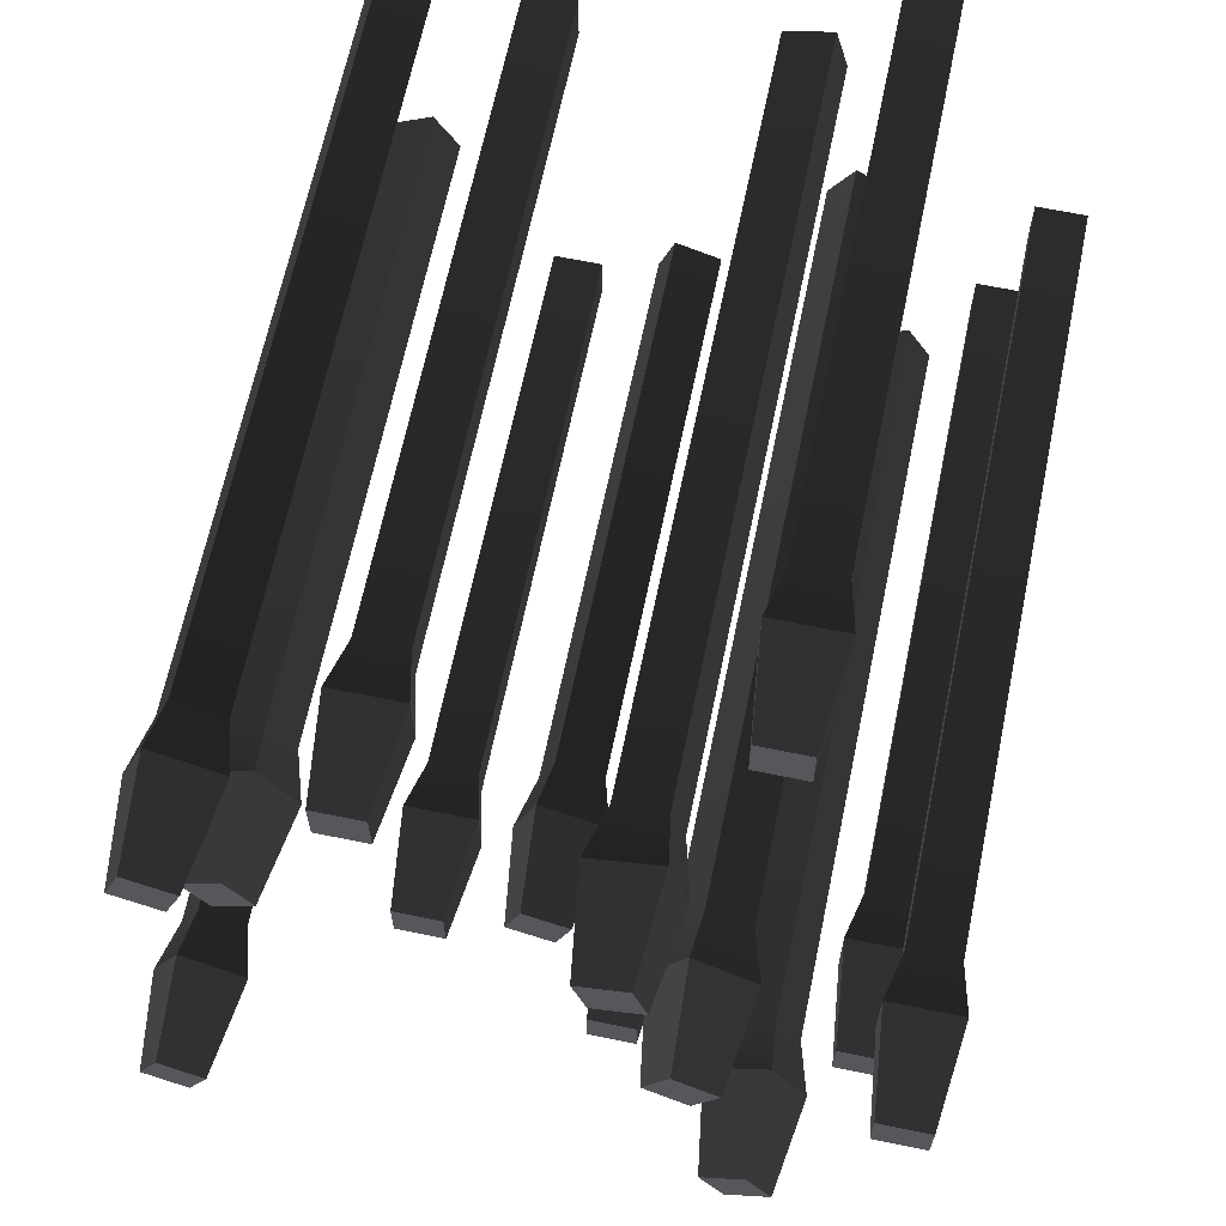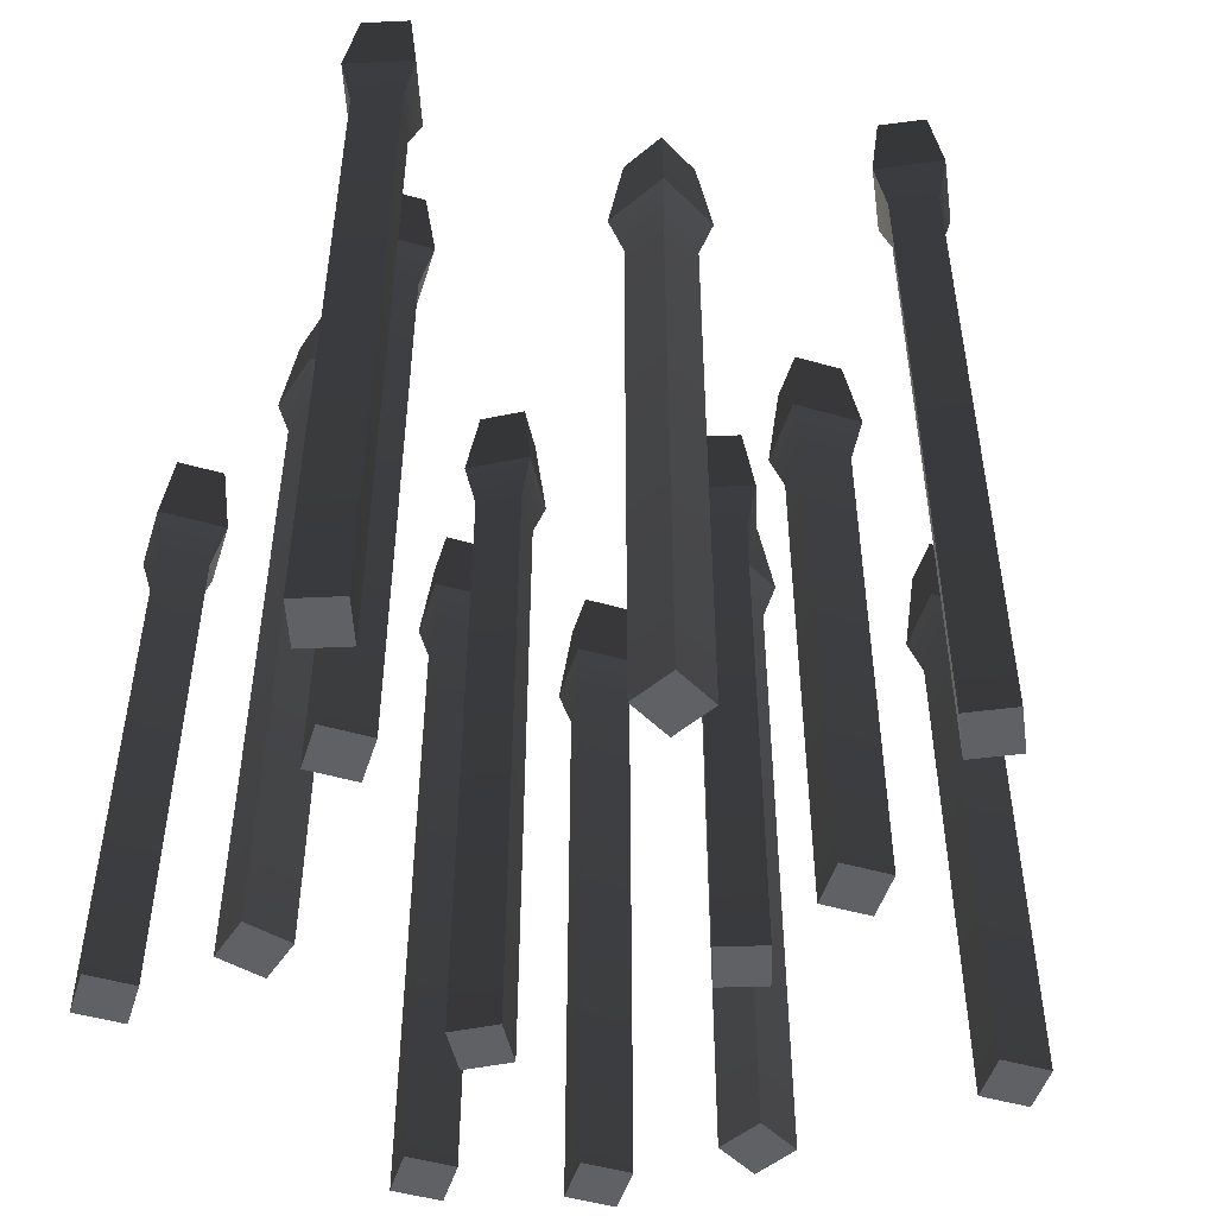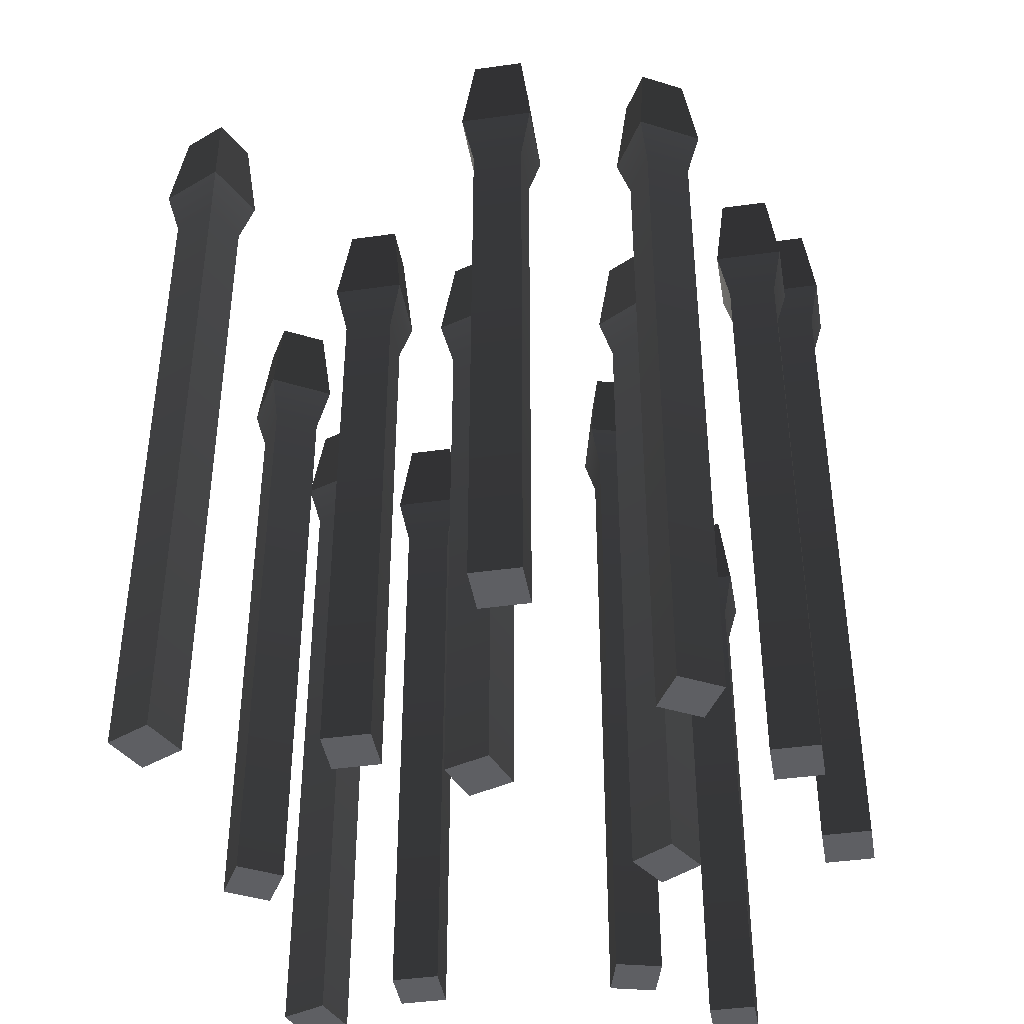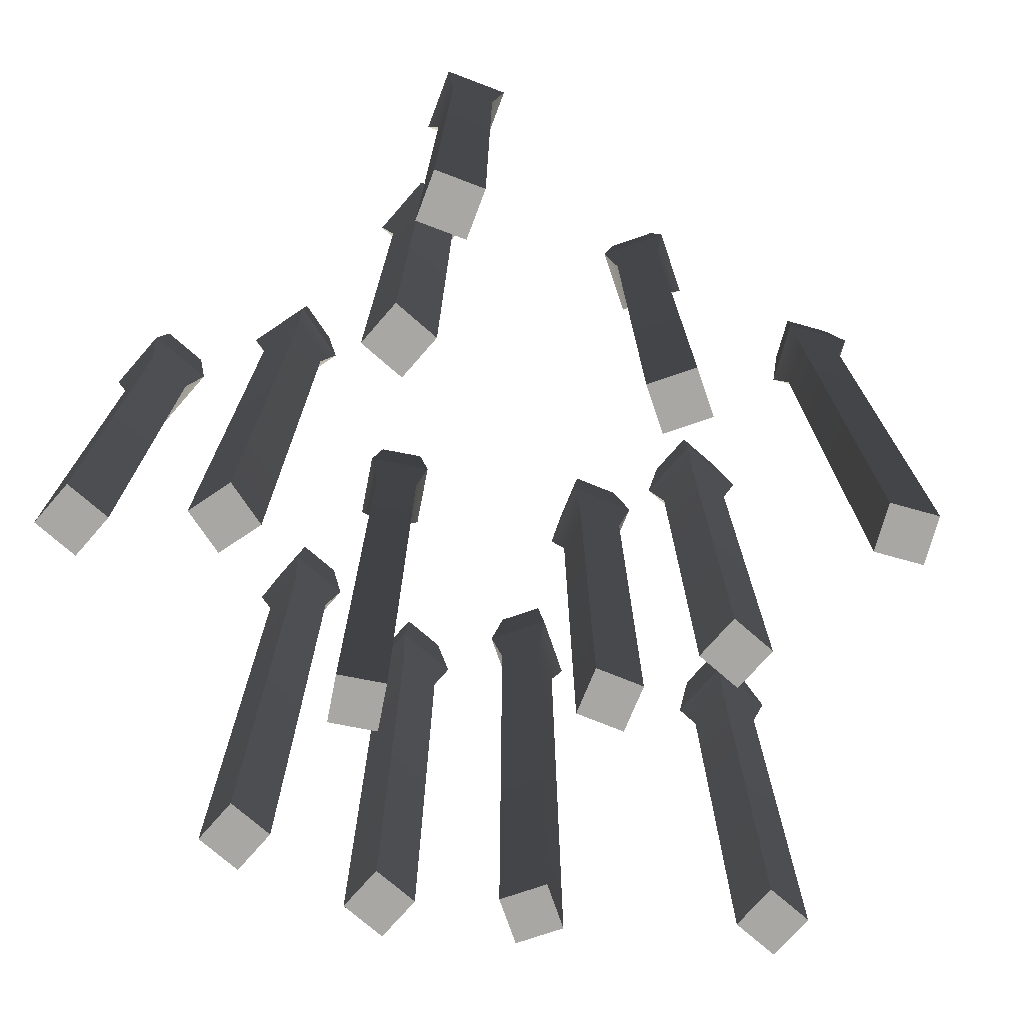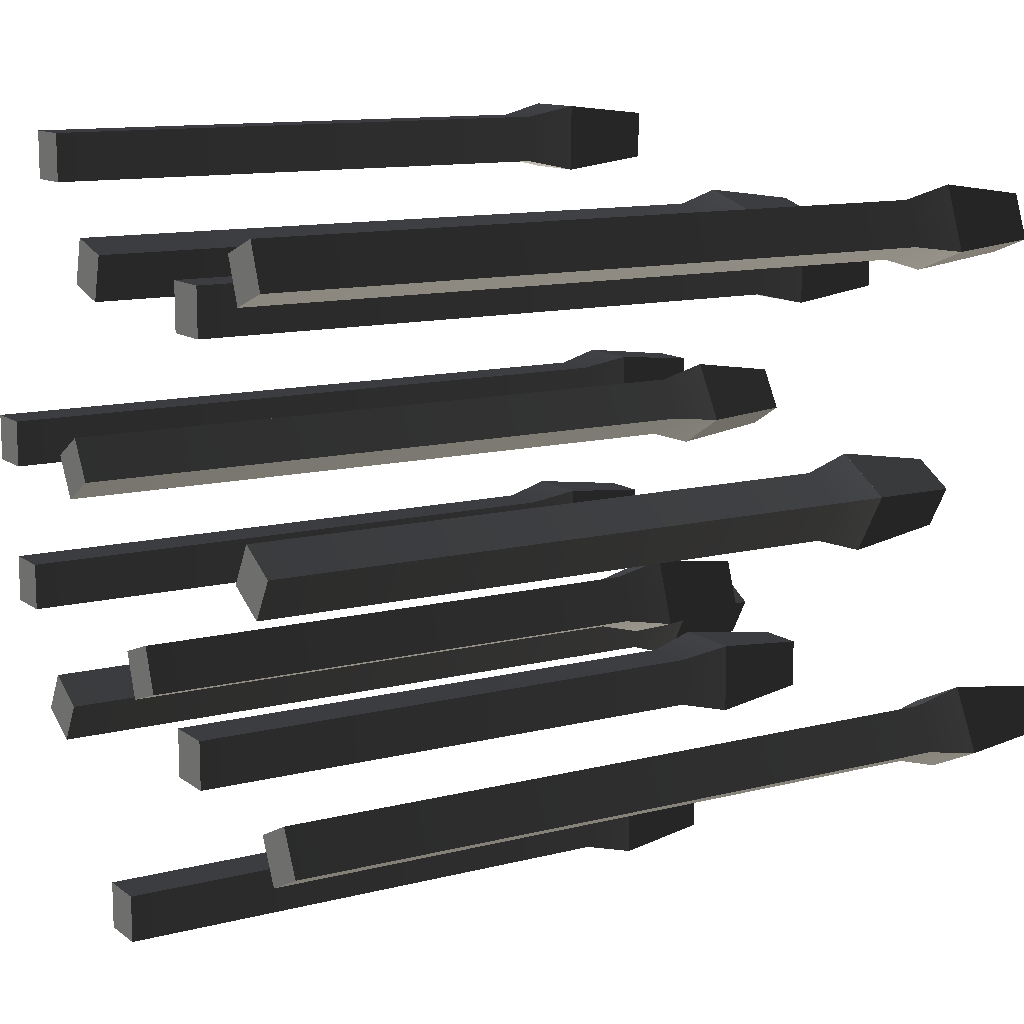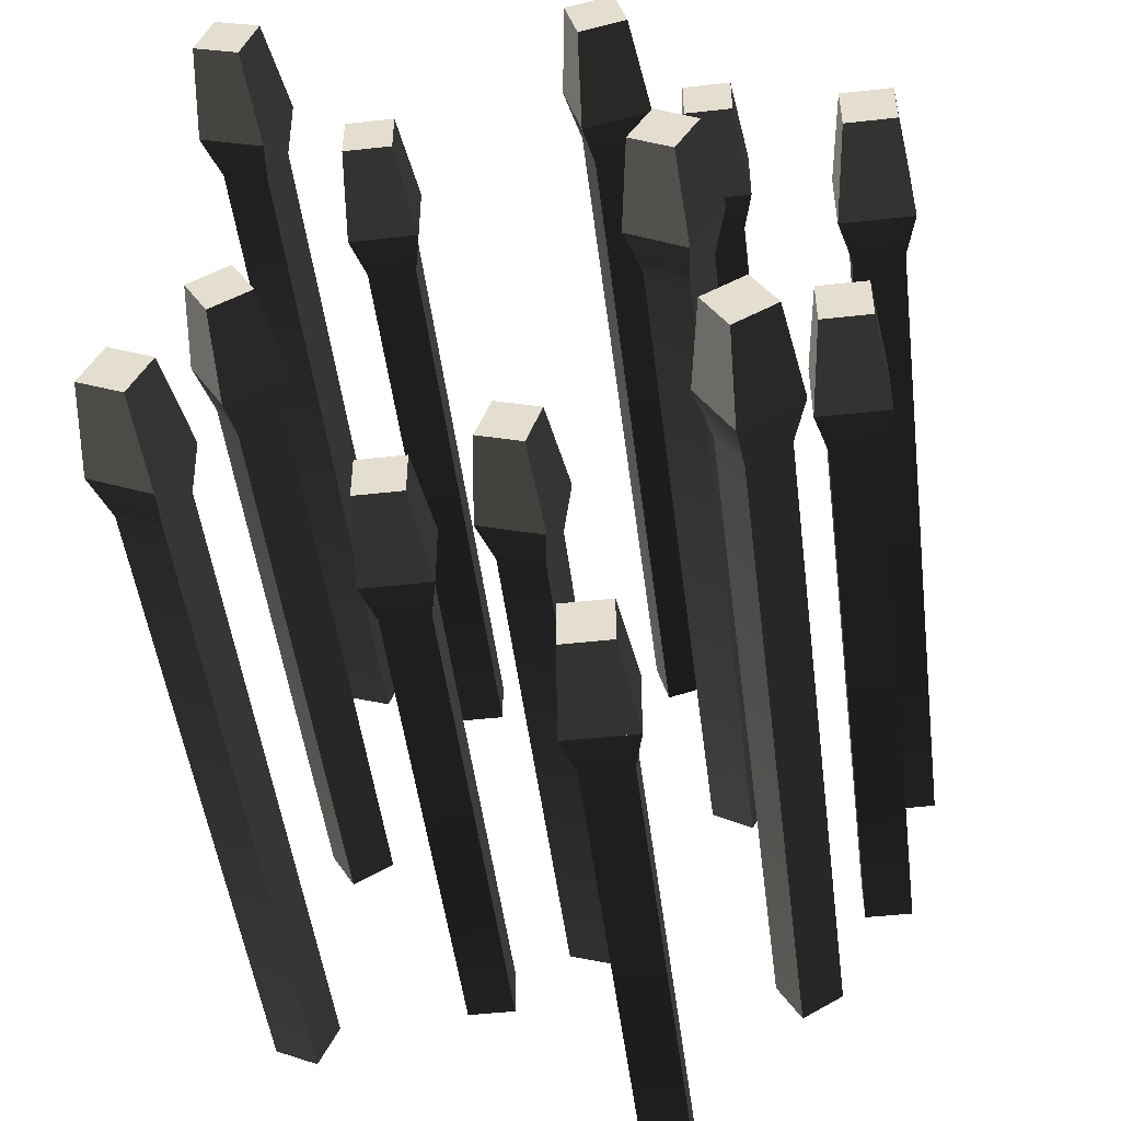
<metadata>
{"format":"obj","ext":"obj","renderer":"f3d","projection":"perspective","resolution":1024,"background":"white","views":[{"elev":65.4,"azim":-168.3,"up":"+Z"},{"elev":-50.2,"azim":72.6,"up":"+Y"},{"elev":-42.0,"azim":-170.4,"up":"+Y"},{"elev":-74.5,"azim":48.9,"up":"+Y"},{"elev":12.0,"azim":58.6,"up":"+Z"},{"elev":-48.7,"azim":-172.9,"up":"+Z"}]}
</metadata>
<code>
g wheat
v 0.04615 -1.7 -1.603
v 0.2559 -1.7 -1.603
v 0.04615 1.416 -1.603
v 0.2559 1.416 -1.603
v 0.04615 2.045 -1.393
v 0.04615 2.045 -1.603
v 0.2559 2.045 -1.393
v 0.2559 2.045 -1.603
v 0.3021 1.626 -1.347
v 0.3021 1.626 -1.649
v 0 1.626 -1.347
v 0.2559 -1.7 -1.393
v 0.2559 1.416 -1.393
v 0 1.626 -1.649
v 0.04615 1.416 -1.393
v 0.04615 -1.7 -1.393
v 1.308 1.416 -0.5296
v 1.106 1.416 -0.4753
v 1.365 1.626 -0.4969
v 1.073 1.626 -0.4188
v 0.9949 1.626 -0.7105
v 1.287 1.626 -0.7887
v 1.051 2.045 -0.6779
v 1.254 2.045 -0.7322
v 1.051 -1.7 -0.6779
v 1.106 -1.7 -0.4753
v 1.254 -1.7 -0.7322
v 1.308 -1.7 -0.5296
v 1.308 2.045 -0.5296
v 1.106 2.045 -0.4753
v 1.254 1.416 -0.7322
v 1.051 1.416 -0.6779
v 2.651 1.416 -0.6013
v 2.848 1.416 -0.5285
v 2.624 1.626 -0.6606
v 2.907 1.626 -0.5558
v 2.802 1.626 -0.2725
v 2.775 1.416 -0.3318
v 2.519 1.626 -0.3773
v 2.775 2.045 -0.3318
v 2.578 2.045 -0.4046
v 2.651 2.045 -0.6013
v 2.578 1.416 -0.4046
v 2.848 2.045 -0.5285
v 2.651 -1.7 -0.6013
v 2.848 -1.7 -0.5285
v 2.775 -1.7 -0.3318
v 2.578 -1.7 -0.4046
v 0.9846 1.626 -1.296
v 1.136 1.626 -1.557
v 0.9677 1.416 -1.359
v 1.073 1.416 -1.54
v 0.8909 1.416 -1.645
v 0.874 1.626 -1.708
v 0.723 1.626 -1.447
v 0.9677 2.045 -1.359
v 0.786 2.045 -1.464
v 1.073 2.045 -1.54
v 0.8909 2.045 -1.645
v 0.786 1.416 -1.464
v 0.9677 -1.7 -1.359
v 1.073 -1.7 -1.54
v 0.786 -1.7 -1.464
v 0.8909 -1.7 -1.645
v 0.9016 1.626 -2.591
v 0.8385 2.045 -2.608
v 0.7506 1.626 -2.853
v 0.7337 2.045 -2.79
v 0.489 1.626 -2.702
v 0.64 1.626 -2.44
v 0.8385 -1.7 -2.608
v 0.6569 -1.7 -2.503
v 0.8385 1.416 -2.608
v 0.6569 1.416 -2.503
v 0.552 1.416 -2.685
v 0.552 -1.7 -2.685
v 0.7337 -1.7 -2.79
v 0.7337 1.416 -2.79
v 0.6569 2.045 -2.503
v 0.552 2.045 -2.685
v 2.246 0.8915 -2.366
v 2.246 0.8915 -2.668
v 2.2 0.6817 -2.412
v 2.2 0.6817 -2.622
v 1.99 0.6817 -2.622
v 1.944 0.8915 -2.668
v 1.944 0.8915 -2.366
v 2.2 1.311 -2.412
v 1.99 1.311 -2.412
v 2.2 1.311 -2.622
v 1.99 1.311 -2.622
v 1.99 0.6817 -2.412
v 1.99 -1.7 -2.622
v 1.99 -1.7 -2.412
v 2.2 -1.7 -2.622
v 2.2 -1.7 -2.412
v 0.1635 1.206 -1.99
v 0.2097 0.9964 -2.036
v 0.1635 1.206 -2.292
v 0.2097 0.9964 -2.246
v 0.2097 -1.7 -2.246
v 0.4195 -1.7 -2.246
v 0.4195 0.9964 -2.246
v 0.2097 -1.7 -2.036
v 0.4656 1.206 -1.99
v 0.4656 1.206 -2.292
v 0.4195 -1.7 -2.036
v 0.4195 0.9964 -2.036
v 0.4195 1.626 -2.036
v 0.2097 1.626 -2.036
v 0.2097 1.626 -2.246
v 0.4195 1.626 -2.246
v 2.577 1.626 -1.684
v 2.759 1.626 -1.789
v 2.682 1.626 -1.503
v 2.864 1.626 -1.608
v 2.577 0.9964 -1.684
v 2.759 0.9964 -1.789
v 2.514 1.206 -1.701
v 2.776 1.206 -1.852
v 2.864 -1.7 -1.608
v 2.682 -1.7 -1.503
v 2.864 0.9964 -1.608
v 2.682 0.9964 -1.503
v 2.577 -1.7 -1.684
v 2.759 -1.7 -1.789
v 2.927 1.206 -1.591
v 2.665 1.206 -1.44
v 2.981 1.626 -2.488
v 3.112 1.626 -2.761
v 2.96 1.416 -2.55
v 3.05 1.416 -2.739
v 2.709 1.626 -2.619
v 2.96 2.045 -2.55
v 2.771 2.045 -2.64
v 3.05 2.045 -2.739
v 2.84 1.626 -2.891
v 2.861 2.045 -2.829
v 2.771 1.416 -2.64
v 2.771 -1.7 -2.64
v 2.861 1.416 -2.829
v 2.861 -1.7 -2.829
v 3.05 -1.7 -2.739
v 2.96 -1.7 -2.55
v 1.48 1.311 -2.201
v 1.548 1.311 -2.399
v 1.678 1.311 -2.133
v 1.746 1.311 -2.331
v 1.421 0.8915 -2.172
v 1.519 0.8915 -2.458
v 1.707 0.8915 -2.074
v 1.805 0.8915 -2.359
v 1.548 0.6817 -2.399
v 1.746 0.6817 -2.331
v 1.678 0.6817 -2.133
v 1.48 0.6817 -2.201
v 1.48 -1.7 -2.201
v 1.678 -1.7 -2.133
v 1.548 -1.7 -2.399
v 1.746 -1.7 -2.331
v 0.9243 0.8915 0
v 0.8782 1.311 -0.04615
v 0.9243 0.8915 -0.3021
v 0.8782 1.311 -0.2559
v 0.8782 0.6817 -0.04615
v 0.8782 0.6817 -0.2559
v 0.6684 0.6817 -0.2559
v 0.6223 0.8915 -0.3021
v 0.6684 1.311 -0.04615
v 0.6684 1.311 -0.2559
v 0.6223 0.8915 0
v 0.6684 0.6817 -0.04615
v 0.6684 -1.7 -0.2559
v 0.6684 -1.7 -0.04615
v 0.8782 -1.7 -0.2559
v 0.8782 -1.7 -0.04615
v 2.331 1.206 -0.5093
v 2.029 1.206 -0.5093
v 2.285 1.626 -0.5555
v 2.075 1.626 -0.5555
v 2.075 0.9964 -0.7652
v 2.285 0.9964 -0.7652
v 2.029 1.206 -0.8114
v 2.331 1.206 -0.8114
v 2.075 0.9964 -0.5555
v 2.075 -1.7 -0.5555
v 2.075 -1.7 -0.7652
v 2.285 -1.7 -0.5555
v 2.285 0.9964 -0.5555
v 2.285 -1.7 -0.7652
v 2.075 1.626 -0.7652
v 2.285 1.626 -0.7652
v 1.431 -1.7 -3.321
v 1.431 0.6817 -3.321
v 1.431 -1.7 -3.531
v 1.431 0.6817 -3.531
v 1.477 0.8915 -3.275
v 1.477 0.8915 -3.577
v 1.221 1.311 -3.321
v 1.221 1.311 -3.531
v 1.431 1.311 -3.321
v 1.431 1.311 -3.531
v 1.221 0.6817 -3.531
v 1.175 0.8915 -3.577
v 1.175 0.8915 -3.275
v 1.221 0.6817 -3.321
v 1.221 -1.7 -3.531
v 1.221 -1.7 -3.321
f 2 1 3
f 3 4 2
f 6 5 7
f 7 8 6
f 7 9 10
f 10 8 7
f 11 9 7
f 7 5 11
f 13 12 2
f 2 4 13
f 4 3 14
f 14 10 4
f 16 15 3
f 3 1 16
f 15 13 9
f 9 11 15
f 10 9 13
f 13 4 10
f 14 11 5
f 5 6 14
f 10 14 6
f 6 8 10
f 15 11 14
f 14 3 15
f 16 12 13
f 13 15 16
f 16 1 2
f 2 12 16
f 14 11 9
f 9 10 14
f 18 17 19
f 19 20 18
f 22 21 23
f 23 24 22
f 26 25 27
f 27 28 26
f 20 19 29
f 29 30 20
f 29 19 22
f 22 24 29
f 17 28 27
f 27 31 17
f 26 28 17
f 17 18 26
f 31 32 21
f 21 22 31
f 21 20 30
f 30 23 21
f 22 19 17
f 17 31 22
f 22 21 20
f 20 19 22
f 24 23 30
f 30 29 24
f 18 20 21
f 21 32 18
f 26 18 32
f 32 25 26
f 27 25 32
f 32 31 27
f 34 33 35
f 35 36 34
f 36 37 38
f 38 34 36
f 39 37 40
f 40 41 39
f 35 39 41
f 41 42 35
f 43 38 37
f 37 39 43
f 36 35 42
f 42 44 36
f 40 37 36
f 36 44 40
f 35 39 37
f 37 36 35
f 43 39 35
f 35 33 43
f 42 41 40
f 40 44 42
f 46 45 33
f 33 34 46
f 38 47 46
f 46 34 38
f 48 47 38
f 38 43 48
f 47 48 45
f 45 46 47
f 48 43 33
f 33 45 48
f 50 49 51
f 51 52 50
f 52 53 54
f 54 50 52
f 55 49 56
f 56 57 55
f 56 49 50
f 50 58 56
f 54 55 57
f 57 59 54
f 60 51 49
f 49 55 60
f 50 54 59
f 59 58 50
f 54 55 49
f 49 50 54
f 59 57 56
f 56 58 59
f 60 55 54
f 54 53 60
f 51 61 62
f 62 52 51
f 63 60 53
f 53 64 63
f 63 61 51
f 51 60 63
f 61 63 64
f 64 62 61
f 62 64 53
f 53 52 62
f 66 65 67
f 67 68 66
f 67 69 70
f 70 65 67
f 72 71 73
f 73 74 72
f 72 74 75
f 75 76 72
f 73 71 77
f 77 78 73
f 74 73 65
f 65 70 74
f 70 65 66
f 66 79 70
f 77 76 75
f 75 78 77
f 78 75 69
f 69 67 78
f 72 76 77
f 77 71 72
f 68 80 79
f 79 66 68
f 69 70 79
f 79 80 69
f 74 70 69
f 69 75 74
f 67 69 80
f 80 68 67
f 67 65 73
f 73 78 67
f 82 81 83
f 83 84 82
f 84 85 86
f 86 82 84
f 87 81 88
f 88 89 87
f 88 81 82
f 82 90 88
f 86 87 89
f 89 91 86
f 92 83 81
f 81 87 92
f 82 86 91
f 91 90 82
f 94 93 95
f 95 96 94
f 86 87 81
f 81 82 86
f 95 93 85
f 85 84 95
f 83 96 95
f 95 84 83
f 92 87 86
f 86 85 92
f 94 92 85
f 85 93 94
f 91 89 88
f 88 90 91
f 94 96 83
f 83 92 94
f 98 97 99
f 99 100 98
f 102 101 100
f 100 103 102
f 104 98 100
f 100 101 104
f 99 97 105
f 105 106 99
f 104 101 102
f 102 107 104
f 108 107 102
f 102 103 108
f 104 107 108
f 108 98 104
f 106 105 108
f 108 103 106
f 97 105 109
f 109 110 97
f 99 97 110
f 110 111 99
f 103 100 99
f 99 106 103
f 98 108 105
f 105 97 98
f 106 99 111
f 111 112 106
f 111 110 109
f 109 112 111
f 109 105 106
f 106 112 109
f 114 113 115
f 115 116 114
f 118 117 119
f 119 120 118
f 122 121 123
f 123 124 122
f 122 125 126
f 126 121 122
f 124 123 127
f 127 128 124
f 120 119 128
f 128 127 120
f 123 121 126
f 126 118 123
f 120 127 123
f 123 118 120
f 119 128 115
f 115 113 119
f 120 119 113
f 113 114 120
f 122 124 117
f 117 125 122
f 126 125 117
f 117 118 126
f 116 127 120
f 120 114 116
f 128 127 116
f 116 115 128
f 124 128 119
f 119 117 124
f 130 129 131
f 131 132 130
f 133 129 134
f 134 135 133
f 134 129 130
f 130 136 134
f 137 133 135
f 135 138 137
f 130 137 138
f 138 136 130
f 140 139 141
f 141 142 140
f 143 142 141
f 141 132 143
f 139 133 137
f 137 141 139
f 131 144 143
f 143 132 131
f 140 144 131
f 131 139 140
f 139 131 129
f 129 133 139
f 137 133 129
f 129 130 137
f 138 135 134
f 134 136 138
f 144 140 142
f 142 143 144
f 132 141 137
f 137 130 132
f 146 145 147
f 147 148 146
f 150 149 151
f 151 152 150
f 149 151 147
f 147 145 149
f 154 153 150
f 150 152 154
f 150 149 145
f 145 146 150
f 156 155 151
f 151 149 156
f 158 157 159
f 159 160 158
f 157 156 153
f 153 159 157
f 152 150 146
f 146 148 152
f 147 151 152
f 152 148 147
f 160 159 153
f 153 154 160
f 156 149 150
f 150 153 156
f 155 158 160
f 160 154 155
f 157 158 155
f 155 156 157
f 152 151 155
f 155 154 152
f 162 161 163
f 163 164 162
f 163 161 165
f 165 166 163
f 166 167 168
f 168 163 166
f 170 169 162
f 162 164 170
f 168 171 169
f 169 170 168
f 172 171 168
f 168 167 172
f 168 171 161
f 161 163 168
f 174 173 175
f 175 176 174
f 174 172 167
f 167 173 174
f 175 173 167
f 167 166 175
f 165 176 175
f 175 166 165
f 174 176 165
f 165 172 174
f 172 165 161
f 161 171 172
f 171 161 162
f 162 169 171
f 163 168 170
f 170 164 163
f 178 177 179
f 179 180 178
f 182 181 183
f 183 184 182
f 186 185 181
f 181 187 186
f 189 188 190
f 190 182 189
f 183 178 180
f 180 191 183
f 186 188 189
f 189 185 186
f 184 183 191
f 191 192 184
f 183 178 177
f 177 184 183
f 186 187 190
f 190 188 186
f 184 177 189
f 189 182 184
f 185 189 177
f 177 178 185
f 191 180 179
f 179 192 191
f 185 178 183
f 183 181 185
f 190 187 181
f 181 182 190
f 179 177 184
f 184 192 179
f 194 193 195
f 195 196 194
f 198 197 194
f 194 196 198
f 200 199 201
f 201 202 200
f 196 203 204
f 204 198 196
f 206 205 204
f 204 203 206
f 205 197 201
f 201 199 205
f 195 207 203
f 203 196 195
f 201 197 198
f 198 202 201
f 206 194 197
f 197 205 206
f 198 204 200
f 200 202 198
f 208 207 195
f 195 193 208
f 204 205 197
f 197 198 204
f 208 206 203
f 203 207 208
f 204 205 199
f 199 200 204
f 208 193 194
f 194 206 208

</code>
